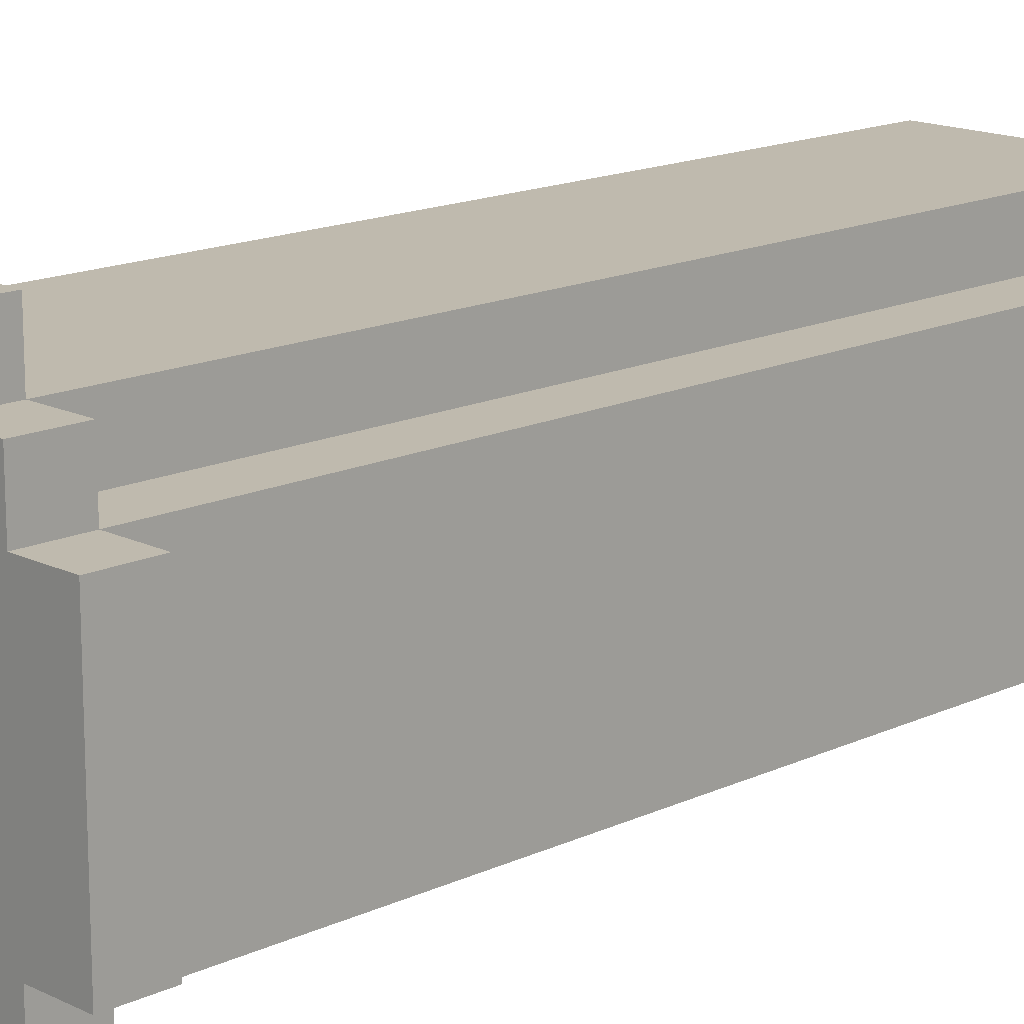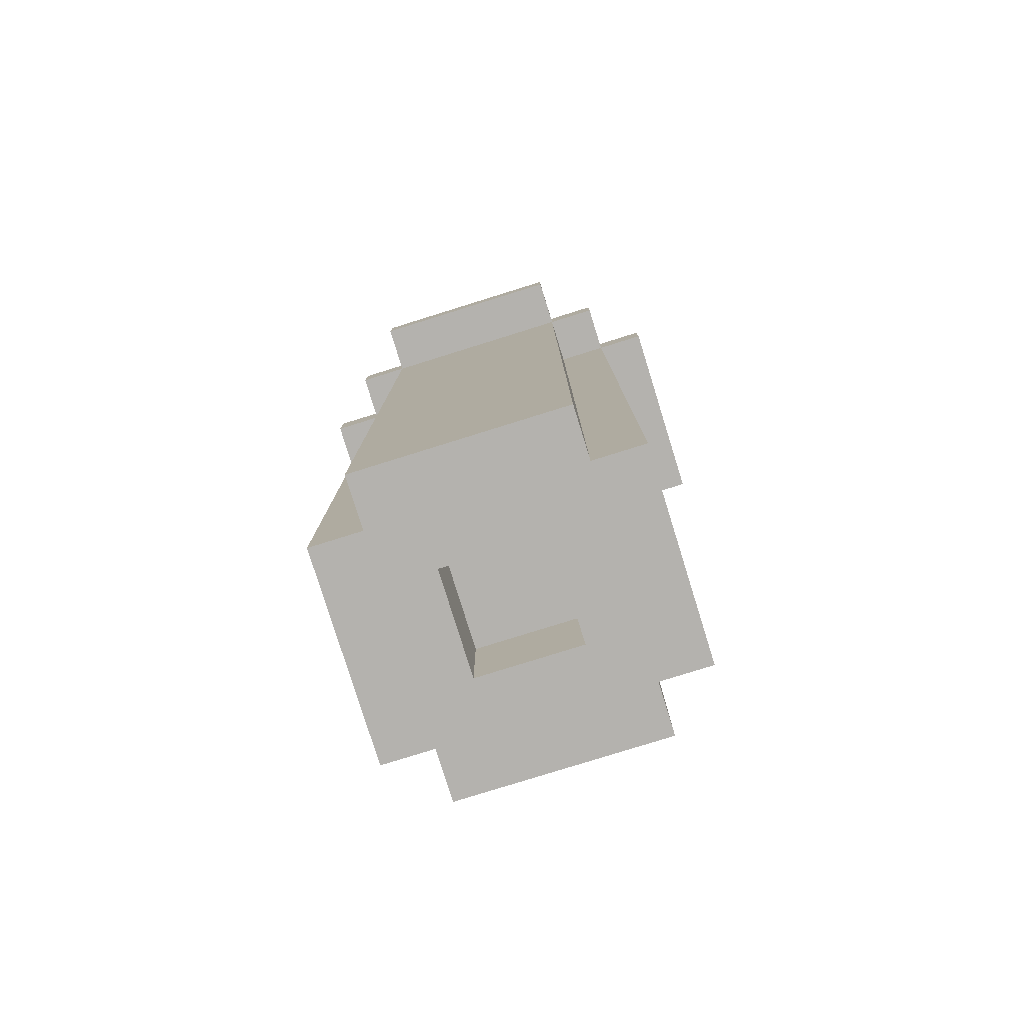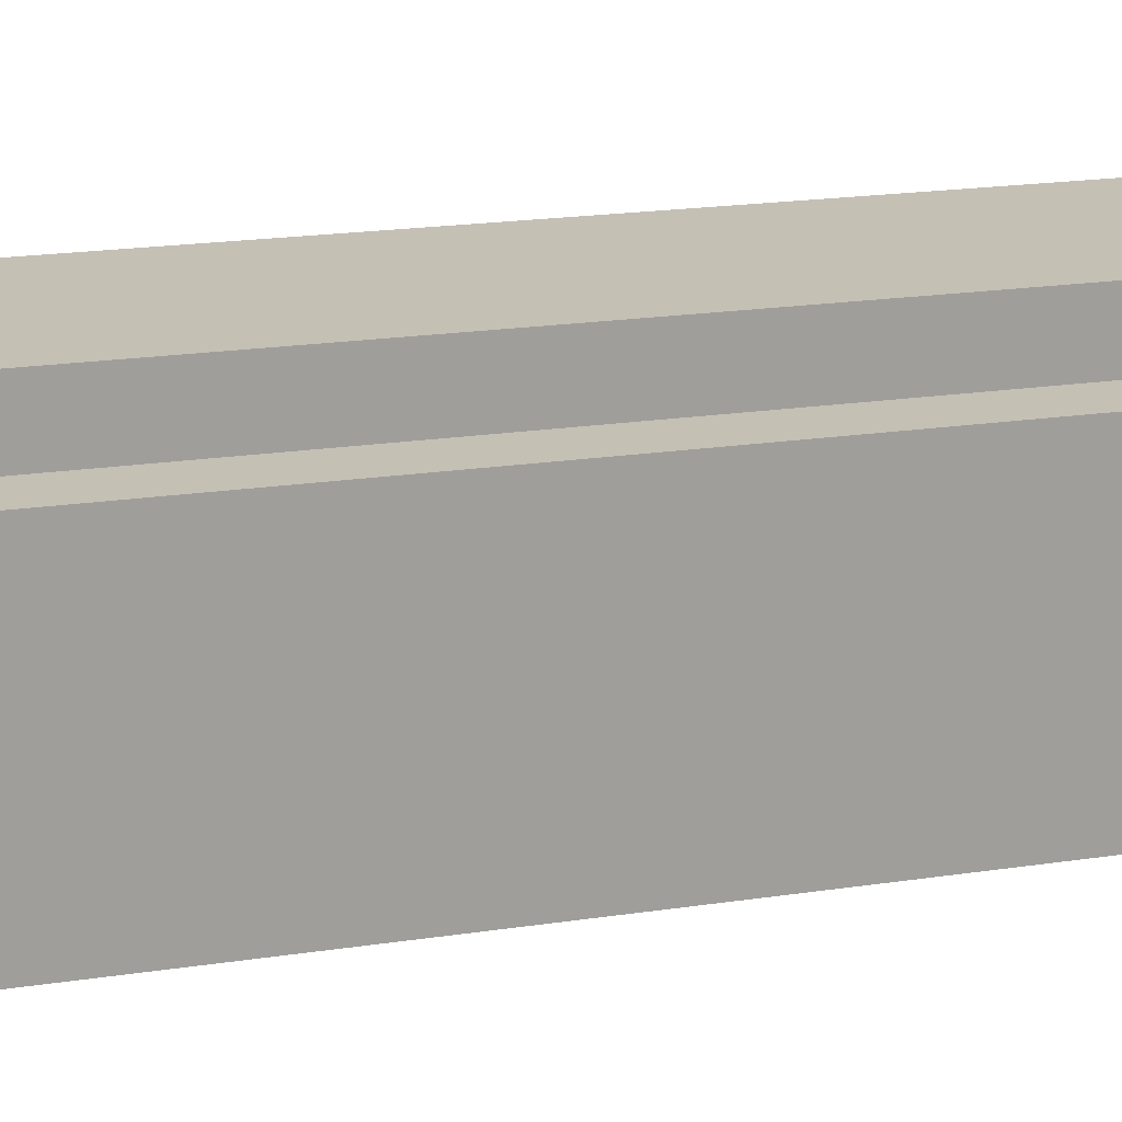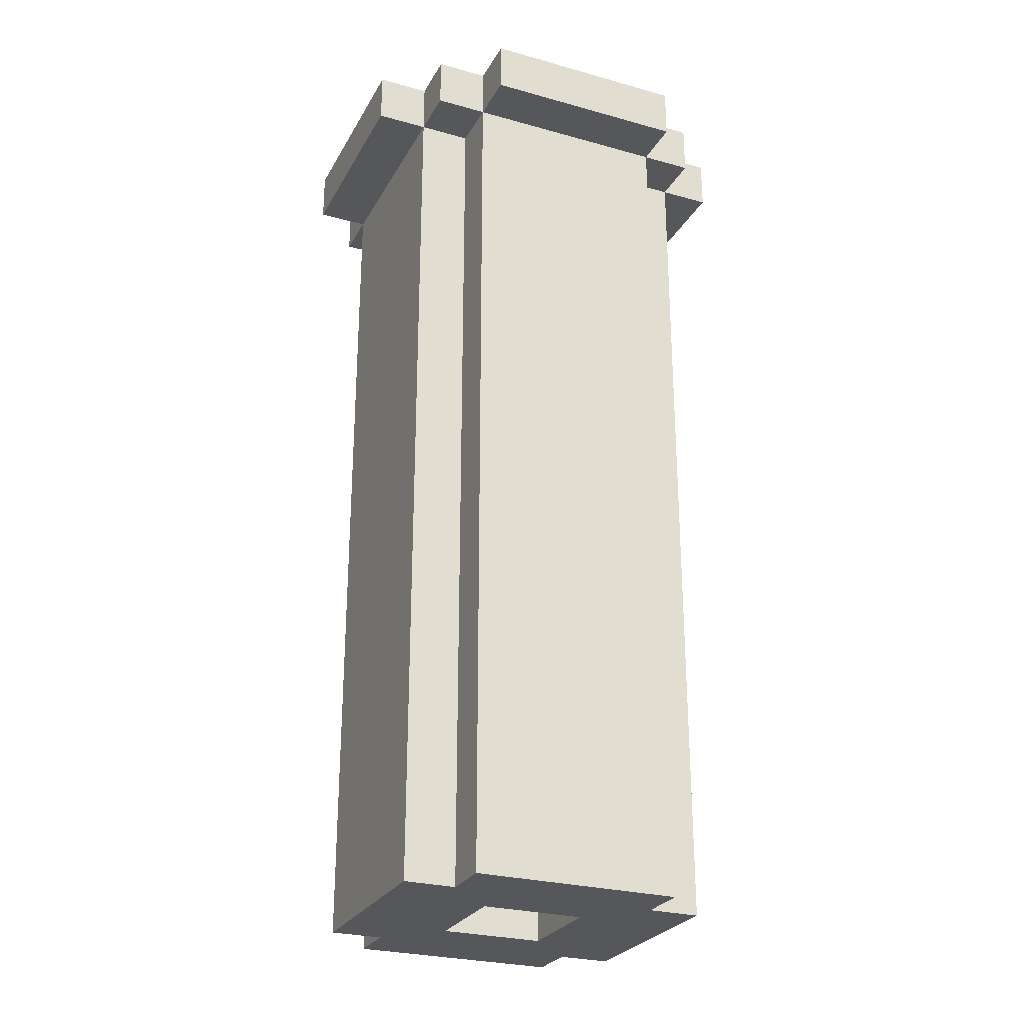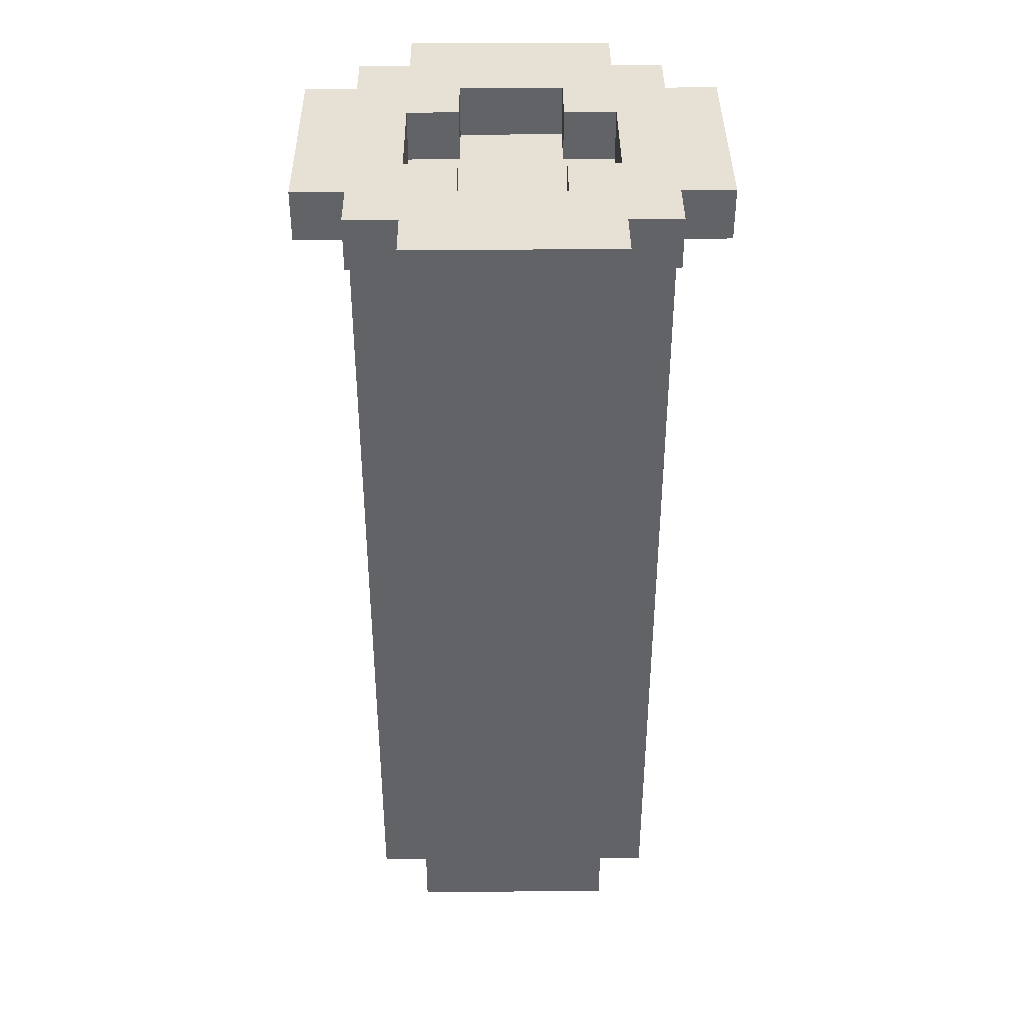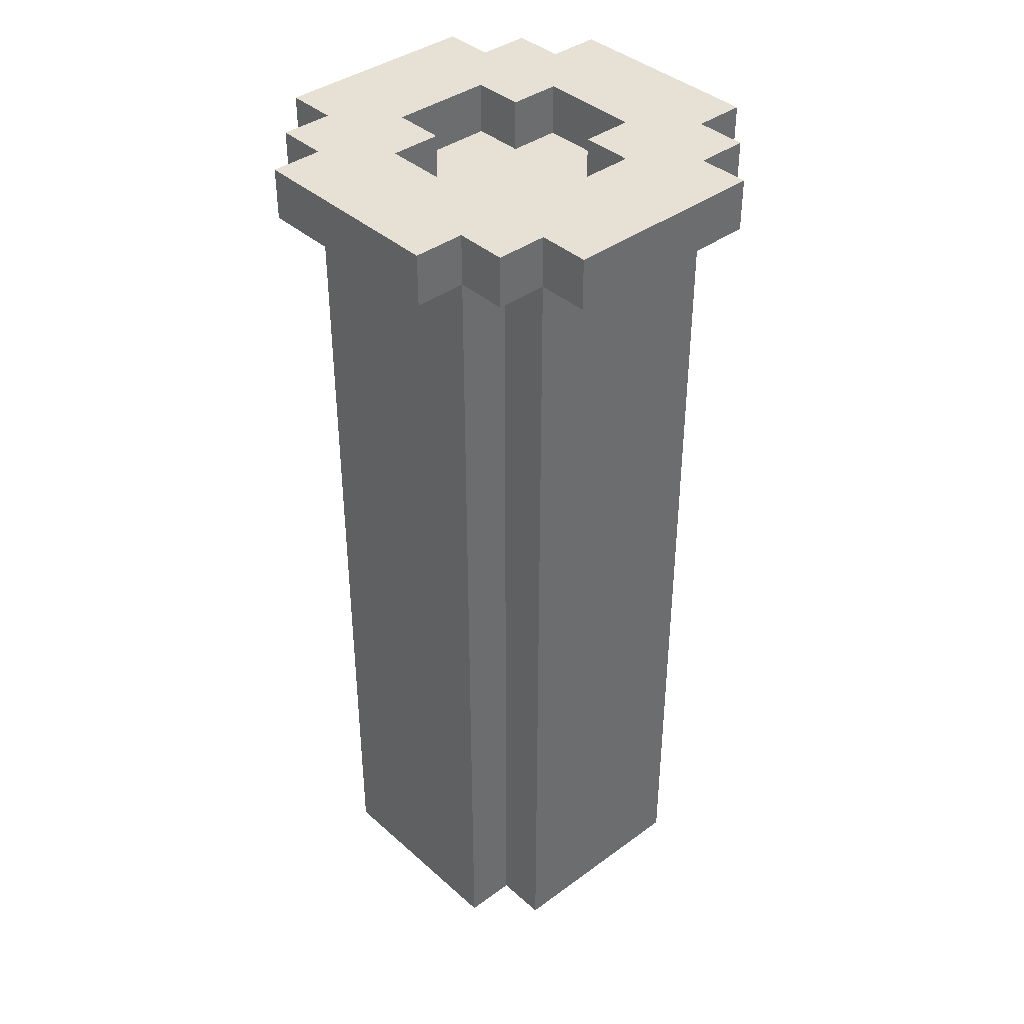
<metadata>
{"format":"obj","ext":"obj","renderer":"f3d","projection":"perspective","resolution":1024,"background":"white","views":[{"elev":15.6,"azim":-134.3,"up":"+Z"},{"elev":-79.7,"azim":-162.7,"up":"+Y"},{"elev":18.4,"azim":73.2,"up":"+Z"},{"elev":-26.8,"azim":66.5,"up":"+Y"},{"elev":39.1,"azim":-0.5,"up":"+Y"},{"elev":39.2,"azim":-42.3,"up":"+Y"}]}
</metadata>
<code>
o
v -0.5 1.7 0.5
v -0.5 1.7 0.1
v -0.5 1.8 0.5
v -0.5 1.8 0.1
v -0.4 0 0.5
v -0.4 0 0.1
v -0.4 1.3 0.5
v -0.4 1.3 0.1
v -0.4 1.7 0.6
v -0.4 1.7 0.5
v -0.4 1.7 0.1
v -0.4 1.7 -5.96e-08
v -0.4 1.8 0.6
v -0.4 1.8 0.5
v -0.4 1.8 0.1
v -0.4 1.8 -5.96e-08
v -0.3 0 0.6
v -0.3 0 0.5
v -0.3 0 0.1
v -0.3 0 -5.96e-08
v -0.3 1.3 0.6
v -0.3 1.3 0.5
v -0.3 1.3 0.1
v -0.3 1.3 -5.96e-08
v -0.3 1.7 0.7
v -0.3 1.7 0.6
v -0.3 1.7 0.5
v -0.3 1.7 0.1
v -0.3 1.7 -5.96e-08
v -0.3 1.7 -0.1
v -0.3 1.8 0.7
v -0.3 1.8 0.6
v -0.3 1.8 -5.96e-08
v -0.3 1.8 -0.1
v 0 0 0.4
v 0 0 0.2
v 0 0.2 0.4
v 0 0.2 0.2
v 0 1.7 0.5
v 0 1.7 0.4
v 0 1.7 0.2
v 0 1.7 0.1
v 0 1.8 0.5
v 0 1.8 0.4
v 0 1.8 0.2
v 0 1.8 0.1
v 0.1 1.7 0.4
v 0.1 1.7 0.2
v 0.1 1.8 0.4
v 0.1 1.8 0.2
v -0.3 1.7 0.4
v -0.3 1.7 0.2
v -0.3 1.8 0.4
v -0.3 1.8 0.2
v -0.2 0 0.4
v -0.2 0 0.2
v -0.2 0.2 0.4
v -0.2 0.2 0.2
v -0.2 1.7 0.5
v -0.2 1.7 0.4
v -0.2 1.7 0.2
v -0.2 1.7 0.1
v -0.2 1.8 0.5
v -0.2 1.8 0.4
v -0.2 1.8 0.2
v -0.2 1.8 0.1
v 0.1 0 0.6
v 0.1 0 0.5
v 0.1 0 0.1
v 0.1 0 -5.96e-08
v 0.1 1.3 0.6
v 0.1 1.3 0.5
v 0.1 1.3 0.1
v 0.1 1.3 -5.96e-08
v 0.1 1.7 0.7
v 0.1 1.7 0.6
v 0.1 1.7 0.5
v 0.1 1.7 0.1
v 0.1 1.7 -5.96e-08
v 0.1 1.7 -0.1
v 0.1 1.8 0.7
v 0.1 1.8 0.6
v 0.1 1.8 -5.96e-08
v 0.1 1.8 -0.1
v 0.2 0 0.5
v 0.2 0 0.1
v 0.2 1.3 0.5
v 0.2 1.3 0.1
v 0.2 1.7 0.6
v 0.2 1.7 0.5
v 0.2 1.7 0.1
v 0.2 1.7 -5.96e-08
v 0.2 1.8 0.6
v 0.2 1.8 0.5
v 0.2 1.8 0.1
v 0.2 1.8 -5.96e-08
v 0.3 1.7 0.5
v 0.3 1.7 0.1
v 0.3 1.8 0.5
v 0.3 1.8 0.1
v -0.3 1.7 0.7
v -0.3 1.8 0.7
v 0.1 1.7 0.7
v 0.1 1.8 0.7
v -0.4 1.7 0.6
v -0.4 1.8 0.6
v -0.3 0 0.6
v -0.3 1.3 0.6
v -0.3 1.7 0.6
v -0.3 1.8 0.6
v 0.1 0 0.6
v 0.1 1.3 0.6
v 0.1 1.7 0.6
v 0.1 1.8 0.6
v 0.2 1.7 0.6
v 0.2 1.8 0.6
v -0.5 1.7 0.5
v -0.5 1.8 0.5
v -0.4 0 0.5
v -0.4 1.3 0.5
v -0.4 1.7 0.5
v -0.4 1.8 0.5
v -0.3 0 0.5
v -0.3 1.3 0.5
v -0.3 1.7 0.5
v 0.1 0 0.5
v 0.1 1.3 0.5
v 0.1 1.7 0.5
v 0.2 0 0.5
v 0.2 1.3 0.5
v 0.2 1.7 0.5
v 0.2 1.8 0.5
v 0.3 1.7 0.5
v 0.3 1.8 0.5
v -0.3 1.7 0.2
v -0.3 1.8 0.2
v -0.2 0 0.2
v -0.2 0.2 0.2
v -0.2 1.7 0.2
v -0.2 1.8 0.2
v 0 0 0.2
v 0 0.2 0.2
v 0 1.7 0.2
v 0 1.8 0.2
v 0.1 1.7 0.2
v 0.1 1.8 0.2
v -0.2 1.7 0.1
v -0.2 1.8 0.1
v 0 1.7 0.1
v 0 1.8 0.1
v -0.2 1.7 0.5
v -0.2 1.8 0.5
v 0 1.7 0.5
v 0 1.8 0.5
v -0.3 1.7 0.4
v -0.3 1.8 0.4
v -0.2 0 0.4
v -0.2 0.2 0.4
v -0.2 1.7 0.4
v -0.2 1.8 0.4
v 0 0 0.4
v 0 0.2 0.4
v 0 1.7 0.4
v 0 1.8 0.4
v 0.1 1.7 0.4
v 0.1 1.8 0.4
v -0.5 1.7 0.1
v -0.5 1.8 0.1
v -0.4 0 0.1
v -0.4 1.3 0.1
v -0.4 1.7 0.1
v -0.4 1.8 0.1
v -0.3 0 0.1
v -0.3 1.3 0.1
v -0.3 1.7 0.1
v 0.1 0 0.1
v 0.1 1.3 0.1
v 0.1 1.7 0.1
v 0.2 0 0.1
v 0.2 1.3 0.1
v 0.2 1.7 0.1
v 0.2 1.8 0.1
v 0.3 1.7 0.1
v 0.3 1.8 0.1
v -0.4 1.7 -5.96e-08
v -0.4 1.8 -5.96e-08
v -0.3 0 -5.96e-08
v -0.3 1.3 -5.96e-08
v -0.3 1.7 -5.96e-08
v -0.3 1.8 -5.96e-08
v 0.1 0 -5.96e-08
v 0.1 1.3 -5.96e-08
v 0.1 1.7 -5.96e-08
v 0.1 1.8 -5.96e-08
v 0.2 1.7 -5.96e-08
v 0.2 1.8 -5.96e-08
v -0.3 1.7 -0.1
v -0.3 1.8 -0.1
v 0.1 1.7 -0.1
v 0.1 1.8 -0.1
v -0.3 0 0.6
v 0.1 0 0.6
v -0.4 0 0.5
v -0.3 0 0.5
v 0.1 0 0.5
v 0.2 0 0.5
v -0.2 0 0.4
v 0 0 0.4
v -0.2 0 0.2
v 0 0 0.2
v -0.4 0 0.1
v -0.3 0 0.1
v 0.1 0 0.1
v 0.2 0 0.1
v -0.3 0 -5.96e-08
v 0.1 0 -5.96e-08
v -0.2 0.2 0.4
v 0 0.2 0.4
v -0.2 0.2 0.2
v 0 0.2 0.2
v -0.3 1.7 0.7
v 0.1 1.7 0.7
v -0.4 1.7 0.6
v -0.3 1.7 0.6
v 0.1 1.7 0.6
v 0.2 1.7 0.6
v -0.5 1.7 0.5
v -0.4 1.7 0.5
v -0.3 1.7 0.5
v 0.1 1.7 0.5
v 0.2 1.7 0.5
v 0.3 1.7 0.5
v -0.5 1.7 0.1
v -0.4 1.7 0.1
v -0.3 1.7 0.1
v 0.1 1.7 0.1
v 0.2 1.7 0.1
v 0.3 1.7 0.1
v -0.4 1.7 -5.96e-08
v -0.3 1.7 -5.96e-08
v 0.1 1.7 -5.96e-08
v 0.2 1.7 -5.96e-08
v -0.3 1.7 -0.1
v 0.1 1.7 -0.1
v -0.2 1.7 0.5
v 0 1.7 0.5
v -0.3 1.7 0.4
v -0.2 1.7 0.4
v 0 1.7 0.4
v 0.1 1.7 0.4
v -0.3 1.7 0.2
v -0.2 1.7 0.2
v 0 1.7 0.2
v 0.1 1.7 0.2
v -0.2 1.7 0.1
v 0 1.7 0.1
v -0.3 1.8 0.7
v 0.1 1.8 0.7
v -0.4 1.8 0.6
v -0.3 1.8 0.6
v 0.1 1.8 0.6
v 0.2 1.8 0.6
v -0.5 1.8 0.5
v -0.4 1.8 0.5
v -0.2 1.8 0.5
v 0 1.8 0.5
v 0.2 1.8 0.5
v 0.3 1.8 0.5
v -0.3 1.8 0.4
v -0.2 1.8 0.4
v 0 1.8 0.4
v 0.1 1.8 0.4
v -0.3 1.8 0.2
v -0.2 1.8 0.2
v 0 1.8 0.2
v 0.1 1.8 0.2
v -0.5 1.8 0.1
v -0.4 1.8 0.1
v -0.2 1.8 0.1
v 0 1.8 0.1
v 0.2 1.8 0.1
v 0.3 1.8 0.1
v -0.4 1.8 -5.96e-08
v -0.3 1.8 -5.96e-08
v 0.1 1.8 -5.96e-08
v 0.2 1.8 -5.96e-08
v -0.3 1.8 -0.1
v 0.1 1.8 -0.1
f 3 2 1
f 4 2 3
f 7 6 5
f 8 6 7
f 10 8 7
f 11 8 10
f 13 10 9
f 14 10 13
f 15 12 11
f 16 12 15
f 21 18 17
f 22 18 21
f 23 20 19
f 24 20 23
f 26 22 21
f 27 22 26
f 28 24 23
f 29 24 28
f 31 26 25
f 32 26 31
f 33 30 29
f 34 30 33
f 37 36 35
f 38 36 37
f 43 40 39
f 44 40 43
f 45 42 41
f 46 42 45
f 49 48 47
f 50 48 49
f 51 52 53
f 53 52 54
f 55 56 57
f 57 56 58
f 59 60 63
f 63 60 64
f 61 62 65
f 65 62 66
f 67 68 71
f 71 68 72
f 69 70 73
f 73 70 74
f 71 72 76
f 76 72 77
f 73 74 78
f 78 74 79
f 75 76 81
f 81 76 82
f 79 80 83
f 83 80 84
f 85 86 87
f 87 86 88
f 87 88 90
f 90 88 91
f 89 90 93
f 93 90 94
f 91 92 95
f 95 92 96
f 97 98 99
f 99 98 100
f 103 102 101
f 104 102 103
f 109 106 105
f 110 106 109
f 111 108 107
f 112 109 108
f 112 108 111
f 113 109 112
f 115 114 113
f 116 114 115
f 121 118 117
f 122 118 121
f 123 120 119
f 124 121 120
f 124 120 123
f 125 121 124
f 129 127 126
f 130 128 127
f 130 127 129
f 131 128 130
f 133 132 131
f 134 132 133
f 139 136 135
f 140 136 139
f 141 138 137
f 142 138 141
f 145 144 143
f 146 144 145
f 149 148 147
f 150 148 149
f 151 152 153
f 153 152 154
f 155 156 159
f 159 156 160
f 157 158 161
f 161 158 162
f 163 164 165
f 165 164 166
f 167 168 171
f 171 168 172
f 169 170 173
f 170 171 174
f 173 170 174
f 174 171 175
f 176 177 179
f 177 178 180
f 179 177 180
f 180 178 181
f 181 182 183
f 183 182 184
f 185 186 189
f 189 186 190
f 187 188 191
f 188 189 192
f 191 188 192
f 192 189 193
f 193 194 195
f 195 194 196
f 197 198 199
f 199 198 200
f 204 202 201
f 205 202 204
f 207 204 203
f 207 206 205
f 207 205 204
f 208 206 207
f 209 207 203
f 210 206 208
f 211 209 203
f 211 210 209
f 212 210 211
f 213 206 210
f 213 210 212
f 214 206 213
f 215 213 212
f 216 213 215
f 219 218 217
f 220 218 219
f 224 222 221
f 225 222 224
f 228 224 223
f 229 224 228
f 230 226 225
f 231 226 230
f 233 228 227
f 234 228 233
f 237 232 231
f 238 232 237
f 239 235 234
f 240 235 239
f 241 237 236
f 242 237 241
f 243 241 240
f 244 241 243
f 245 246 248
f 248 246 249
f 247 248 251
f 248 249 252
f 251 248 252
f 249 250 253
f 252 249 253
f 253 250 254
f 252 253 255
f 255 253 256
f 257 258 260
f 260 258 261
f 259 260 264
f 261 262 264
f 260 261 264
f 264 262 265
f 265 262 266
f 266 262 267
f 263 264 269
f 264 265 269
f 269 265 270
f 267 268 271
f 266 267 271
f 271 268 272
f 263 269 273
f 272 268 276
f 273 274 277
f 263 273 277
f 277 274 278
f 278 274 279
f 275 276 280
f 276 268 281
f 280 276 281
f 281 268 282
f 278 279 283
f 279 280 283
f 280 281 283
f 283 281 284
f 284 281 285
f 285 281 286
f 284 285 287
f 287 285 288

</code>
